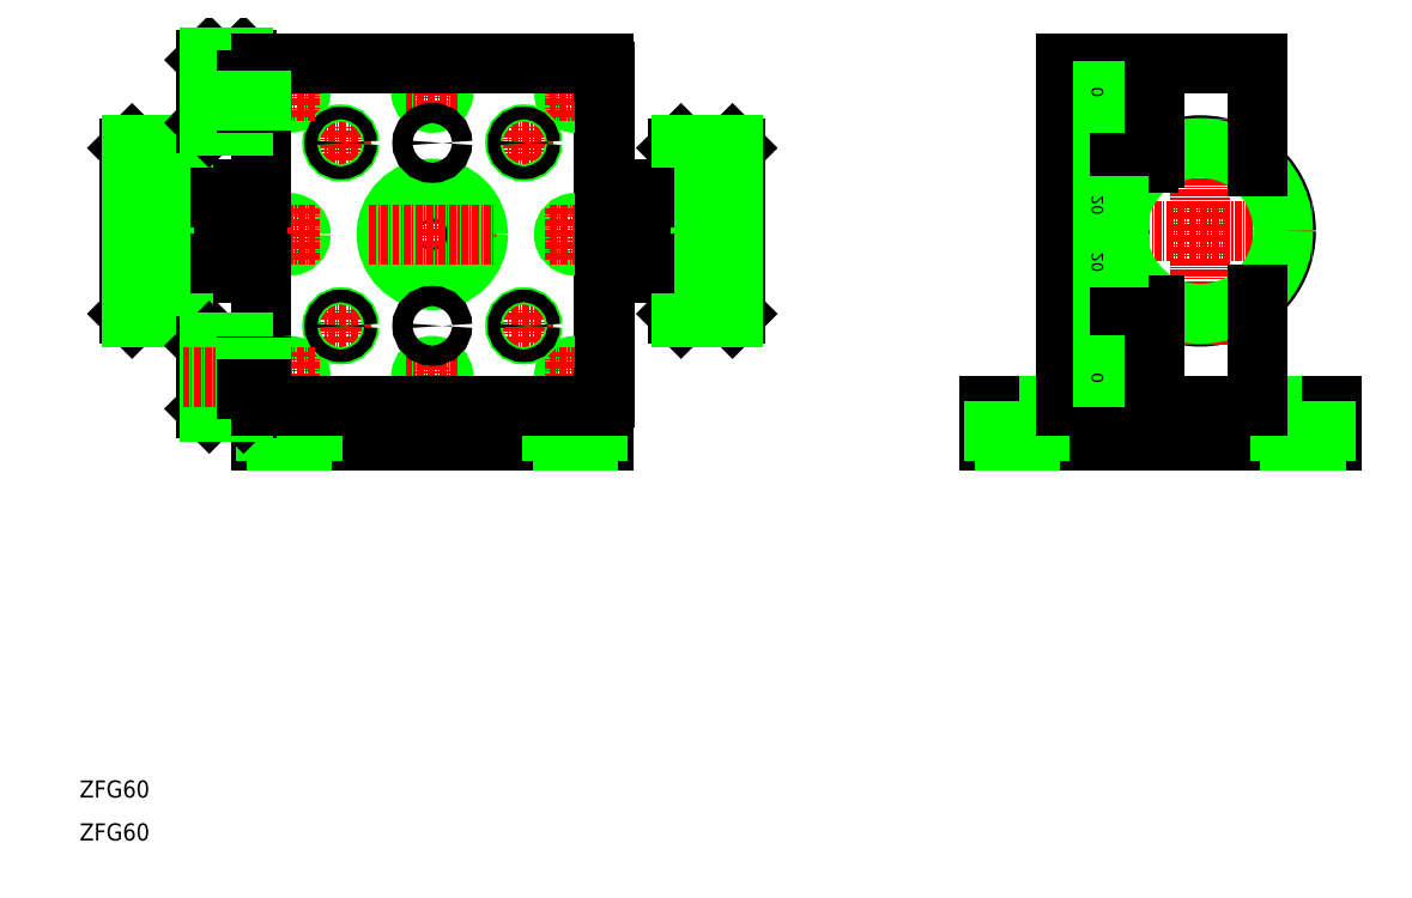
<metadata>
{"format":"dxf","ext":"dxf","renderer":"ezdxf+matplotlib","layout":"modelspace","background":"white","min_lineweight":24,"dpi":150}
</metadata>
<code>
0
SECTION
2
ENTITIES
0
TEXT
8
0
10
57.2
20
14.4
30
0
40
3
1
ZFG60
0
TEXT
8
0
10
57.2
20
6.887
30
0
40
3
1
ZFG60
0
LINE
8
001
10
276.2
20
76.91
30
0
11
216.2
21
76.91
31
0
0
LINE
8
001
10
276.2
20
82.91
30
0
11
216.2
21
82.91
31
0
0
LINE
8
0
10
275.2
20
82.91
30
0
11
275.2
21
78.41
31
0
0
LINE
8
CENTER
10
271.2
20
84.47
30
0
11
271.2
21
74.57
31
0
0
LINE
8
0
10
267.2
20
82.91
30
0
11
267.2
21
78.41
31
0
0
LINE
8
001
10
276.2
20
82.91
30
0
11
276.2
21
76.91
31
0
0
LINE
8
0
10
267.2
20
78.41
30
0
11
275.2
21
78.41
31
0
0
LINE
8
0
10
273.4
20
78.41
30
0
11
273.4
21
76.91
31
0
0
LINE
8
0
10
268.9
20
78.41
30
0
11
268.9
21
76.91
31
0
0
LINE
8
0
10
217.2
20
82.91
30
0
11
217.2
21
78.41
31
0
0
LINE
8
CENTER
10
221.2
20
84.47
30
0
11
221.2
21
74.57
31
0
0
LINE
8
0
10
225.2
20
82.91
30
0
11
225.2
21
78.41
31
0
0
LINE
8
001
10
216.2
20
82.91
30
0
11
216.2
21
76.91
31
0
0
LINE
8
0
10
217.2
20
78.41
30
0
11
225.2
21
78.41
31
0
0
LINE
8
0
10
223.4
20
78.41
30
0
11
223.4
21
76.91
31
0
0
LINE
8
0
10
218.9
20
78.41
30
0
11
218.9
21
76.91
31
0
0
LINE
8
001
10
88.88
20
76.91
30
0
11
88.88
21
142.9
31
0
0
LINE
8
001
10
148.9
20
76.91
30
0
11
148.9
21
142.9
31
0
0
LINE
8
001
10
88.88
20
76.91
30
0
11
148.9
21
76.91
31
0
0
LINE
8
0
10
147.9
20
82.91
30
0
11
147.9
21
78.41
31
0
0
LINE
8
CENTER
10
143.9
20
84.47
30
0
11
143.9
21
74.57
31
0
0
LINE
8
0
10
139.9
20
82.91
30
0
11
139.9
21
78.41
31
0
0
LINE
8
0
10
139.9
20
78.41
30
0
11
147.9
21
78.41
31
0
0
LINE
8
0
10
146.1
20
78.41
30
0
11
146.1
21
76.91
31
0
0
LINE
8
0
10
141.6
20
78.41
30
0
11
141.6
21
76.91
31
0
0
LINE
8
0
10
89.88
20
82.91
30
0
11
89.88
21
78.41
31
0
0
LINE
8
CENTER
10
93.88
20
84.47
30
0
11
93.88
21
74.57
31
0
0
LINE
8
0
10
97.88
20
82.91
30
0
11
97.88
21
78.41
31
0
0
LINE
8
0
10
89.88
20
78.41
30
0
11
97.88
21
78.41
31
0
0
LINE
8
0
10
96.13
20
78.41
30
0
11
96.13
21
76.91
31
0
0
LINE
8
0
10
91.63
20
78.41
30
0
11
91.63
21
76.91
31
0
0
LINE
8
CENTER
10
118.9
20
92.41
30
0
11
118.9
21
83.41
31
0
0
LINE
8
CENTER
10
118.9
20
142.4
30
0
11
118.9
21
133.4
31
0
0
LINE
8
CENTER
10
118.9
20
123.9
30
0
11
118.9
21
101.9
31
0
0
CIRCLE
8
0
10
118.9
20
112.9
30
0
40
7.5
0
CIRCLE
8
0
10
93.88
20
137.9
30
0
40
1.6
0
CIRCLE
8
0
10
93.88
20
112.9
30
0
40
1.6
0
CIRCLE
8
0
10
118.9
20
87.91
30
0
40
1.6
0
CIRCLE
8
0
10
93.88
20
87.91
30
0
40
1.6
0
CIRCLE
8
0
10
143.9
20
87.91
30
0
40
1.6
0
CIRCLE
8
0
10
118.9
20
137.9
30
0
40
1.6
0
CIRCLE
8
0
10
143.9
20
137.9
30
0
40
1.6
0
CIRCLE
8
0
10
143.9
20
112.9
30
0
40
1.6
0
LINE
8
0
10
148.9
20
82.91
30
0
11
148.9
21
142.9
31
0
0
LINE
8
0
10
88.88
20
142.9
30
0
11
88.88
21
82.91
31
0
0
CIRCLE
8
0
10
143.9
20
87.91
30
0
40
2
0
LINE
8
CENTER
10
143.9
20
83.41
30
0
11
143.9
21
92.41
31
0
0
LINE
8
CENTER
10
148.4
20
87.91
30
0
11
139.4
21
87.91
31
0
0
CIRCLE
8
0
10
143.9
20
137.9
30
0
40
2
0
LINE
8
CENTER
10
143.9
20
133.4
30
0
11
143.9
21
142.4
31
0
0
LINE
8
CENTER
10
148.4
20
137.9
30
0
11
139.4
21
137.9
31
0
0
CIRCLE
8
0
10
93.88
20
87.91
30
0
40
2
0
LINE
8
CENTER
10
93.88
20
83.41
30
0
11
93.88
21
92.41
31
0
0
CIRCLE
8
0
10
93.88
20
137.9
30
0
40
2
0
LINE
8
CENTER
10
93.88
20
133.4
30
0
11
93.88
21
142.4
31
0
0
CIRCLE
8
0
10
93.88
20
112.9
30
0
40
2
0
CIRCLE
8
0
10
143.9
20
112.9
30
0
40
2
0
CIRCLE
8
0
10
118.9
20
87.91
30
0
40
2
0
LINE
8
CENTER
10
123.4
20
87.91
30
0
11
114.4
21
87.91
31
0
0
CIRCLE
8
0
10
118.9
20
137.9
30
0
40
2
0
LINE
8
CENTER
10
123.4
20
137.9
30
0
11
114.4
21
137.9
31
0
0
CIRCLE
8
0
10
118.9
20
112.9
30
0
40
8
0
LINE
8
CENTER
10
107.9
20
112.9
30
0
11
129.9
21
112.9
31
0
0
LINE
8
CENTER
10
102.9
20
93.91
30
0
11
102.9
21
99.91
31
0
0
LINE
8
CENTER
10
105.9
20
96.91
30
0
11
99.88
21
96.91
31
0
0
CIRCLE
8
0
10
102.9
20
96.91
30
0
40
1.5
0
LINE
8
CENTER
10
134.9
20
93.91
30
0
11
134.9
21
99.91
31
0
0
LINE
8
CENTER
10
137.9
20
96.91
30
0
11
131.9
21
96.91
31
0
0
CIRCLE
8
0
10
134.9
20
96.91
30
0
40
1.5
0
LINE
8
CENTER
10
134.9
20
125.9
30
0
11
134.9
21
131.9
31
0
0
LINE
8
CENTER
10
137.9
20
128.9
30
0
11
131.9
21
128.9
31
0
0
CIRCLE
8
0
10
134.9
20
128.9
30
0
40
1.5
0
LINE
8
CENTER
10
102.9
20
125.9
30
0
11
102.9
21
131.9
31
0
0
LINE
8
CENTER
10
105.9
20
128.9
30
0
11
99.88
21
128.9
31
0
0
CIRCLE
8
0
10
102.9
20
128.9
30
0
40
1.5
0
CIRCLE
8
0
10
102.9
20
96.91
30
0
40
1.1
0
CIRCLE
8
0
10
134.9
20
96.91
30
0
40
1.1
0
CIRCLE
8
0
10
134.9
20
128.9
30
0
40
1.1
0
CIRCLE
8
0
10
102.9
20
128.9
30
0
40
1.1
0
LINE
8
CENTER
10
143.9
20
113.5
30
0
11
177.2
21
113.5
31
0
0
LINE
8
CENTER
10
93.88
20
108.4
30
0
11
93.88
21
117.4
31
0
0
LINE
8
CENTER
10
89.38
20
112.9
30
0
11
98.38
21
112.9
31
0
0
LINE
8
CENTER
10
143.9
20
108.4
30
0
11
143.9
21
117.4
31
0
0
LINE
8
CENTER
10
139.4
20
112.9
30
0
11
148.4
21
112.9
31
0
0
LINE
8
0
10
155.9
20
106.2
30
0
11
155.9
21
120.8
31
0
0
LINE
8
0
10
171.9
20
99.01
30
0
11
171.9
21
128
31
0
0
LINE
8
0
10
171.4
20
98.51
30
0
11
162.4
21
98.51
31
0
0
LINE
8
0
10
162.4
20
128.5
30
0
11
171.4
21
128.5
31
0
0
LINE
8
0
10
171.9
20
128
30
0
11
171.4
21
128.5
31
0
0
LINE
8
0
10
162.4
20
128.5
30
0
11
161.9
21
128
31
0
0
LINE
8
0
10
161.9
20
99.01
30
0
11
162.4
21
98.51
31
0
0
LINE
8
0
10
171.4
20
98.51
30
0
11
171.9
21
99.01
31
0
0
LINE
8
0
10
159.9
20
120.8
30
0
11
155.9
21
120.8
31
0
0
LINE
8
0
10
159.9
20
106.2
30
0
11
155.9
21
106.2
31
0
0
ARC
8
0
10
159.9
20
122.8
30
0
40
2
50
270
51
7e-15
0
ARC
8
0
10
159.9
20
104.2
30
0
40
2
50
7e-15
51
90
0
LINE
8
0
10
161.9
20
99.01
30
0
11
161.9
21
128
31
0
0
LINE
8
0
10
162.4
20
98.51
30
0
11
162.4
21
128.5
31
0
0
LINE
8
0
10
171.4
20
128.5
30
0
11
171.4
21
98.51
31
0
0
LINE
8
0
10
171.4
20
99.31
30
0
11
162.4
21
99.31
31
0
0
LINE
8
0
10
171.4
20
100.1
30
0
11
162.4
21
100.1
31
0
0
LINE
8
0
10
171.4
20
100.9
30
0
11
162.4
21
100.9
31
0
0
LINE
8
0
10
171.4
20
101.7
30
0
11
166.9
21
101.7
31
0
0
LINE
8
0
10
171.4
20
102.5
30
0
11
169.1
21
102.5
31
0
0
LINE
8
0
10
155.4
20
118.5
30
0
11
149.4
21
118.5
31
0
0
LINE
8
0
10
155.4
20
118.5
30
0
11
155.4
21
119.3
31
0
0
LINE
8
0
10
149.4
20
118.5
30
0
11
149.4
21
119.3
31
0
0
LINE
8
0
10
155.9
20
119.3
30
0
11
155.4
21
119.3
31
0
0
LINE
8
0
10
155.4
20
108.5
30
0
11
149.4
21
108.5
31
0
0
LINE
8
0
10
155.4
20
108.5
30
0
11
155.4
21
107.8
31
0
0
LINE
8
0
10
149.4
20
108.5
30
0
11
149.4
21
107.8
31
0
0
LINE
8
0
10
155.9
20
107.8
30
0
11
155.4
21
107.8
31
0
0
LINE
8
CENTER
10
93.88
20
113.5
30
0
11
60.58
21
113.5
31
0
0
LINE
8
0
10
81.88
20
106.2
30
0
11
81.88
21
120.8
31
0
0
LINE
8
0
10
65.88
20
99.01
30
0
11
65.88
21
128
31
0
0
LINE
8
0
10
66.38
20
98.51
30
0
11
75.38
21
98.51
31
0
0
LINE
8
0
10
75.38
20
128.5
30
0
11
66.38
21
128.5
31
0
0
LINE
8
0
10
65.88
20
128
30
0
11
66.38
21
128.5
31
0
0
LINE
8
0
10
75.38
20
128.5
30
0
11
75.88
21
128
31
0
0
LINE
8
0
10
75.88
20
99.01
30
0
11
75.38
21
98.51
31
0
0
LINE
8
0
10
66.38
20
98.51
30
0
11
65.88
21
99.01
31
0
0
LINE
8
0
10
77.88
20
120.8
30
0
11
81.88
21
120.8
31
0
0
LINE
8
0
10
77.88
20
106.2
30
0
11
81.88
21
106.2
31
0
0
ARC
8
0
10
77.88
20
122.8
30
0
40
2
50
180
51
270
0
ARC
8
0
10
77.88
20
104.2
30
0
40
2
50
90
51
180
0
LINE
8
0
10
75.88
20
99.01
30
0
11
75.88
21
128
31
0
0
LINE
8
0
10
75.38
20
98.51
30
0
11
75.38
21
128.5
31
0
0
LINE
8
0
10
66.38
20
128.5
30
0
11
66.38
21
98.51
31
0
0
LINE
8
0
10
66.38
20
99.31
30
0
11
75.38
21
99.31
31
0
0
LINE
8
0
10
66.38
20
100.1
30
0
11
75.38
21
100.1
31
0
0
LINE
8
0
10
66.38
20
100.9
30
0
11
75.38
21
100.9
31
0
0
LINE
8
0
10
66.38
20
101.7
30
0
11
70.88
21
101.7
31
0
0
LINE
8
0
10
66.38
20
102.5
30
0
11
68.63
21
102.5
31
0
0
LINE
8
0
10
82.38
20
118.5
30
0
11
88.38
21
118.5
31
0
0
LINE
8
0
10
82.38
20
118.5
30
0
11
82.38
21
119.3
31
0
0
LINE
8
0
10
88.38
20
118.5
30
0
11
88.38
21
119.3
31
0
0
LINE
8
0
10
81.88
20
119.3
30
0
11
82.38
21
119.3
31
0
0
LINE
8
0
10
82.38
20
108.5
30
0
11
88.38
21
108.5
31
0
0
LINE
8
0
10
82.38
20
108.5
30
0
11
82.38
21
107.8
31
0
0
LINE
8
0
10
88.38
20
108.5
30
0
11
88.38
21
107.8
31
0
0
LINE
8
0
10
81.88
20
107.8
30
0
11
82.38
21
107.8
31
0
0
LINE
8
0
10
79.37
20
82.41
30
0
11
79.37
21
93.41
31
0
0
LINE
8
0
10
85.87
20
93.91
30
0
11
79.87
21
93.91
31
0
0
LINE
8
0
10
79.87
20
81.91
30
0
11
85.87
21
81.91
31
0
0
LINE
8
0
10
86.37
20
82.41
30
0
11
86.37
21
93.41
31
0
0
LINE
8
0
10
79.37
20
93.41
30
0
11
79.87
21
93.91
31
0
0
LINE
8
0
10
85.87
20
93.91
30
0
11
86.37
21
93.41
31
0
0
LINE
8
0
10
86.37
20
82.41
30
0
11
85.87
21
81.91
31
0
0
LINE
8
0
10
79.87
20
81.91
30
0
11
79.37
21
82.41
31
0
0
LINE
8
0
10
79.87
20
93.91
30
0
11
79.87
21
81.91
31
0
0
LINE
8
0
10
85.87
20
81.91
30
0
11
85.87
21
93.91
31
0
0
LINE
8
0
10
79.87
20
82.71
30
0
11
85.87
21
82.71
31
0
0
LINE
8
0
10
79.87
20
83.51
30
0
11
85.87
21
83.51
31
0
0
LINE
8
0
10
79.87
20
84.31
30
0
11
85.87
21
84.31
31
0
0
LINE
8
0
10
79.87
20
85.11
30
0
11
82.87
21
85.11
31
0
0
LINE
8
0
10
79.87
20
85.91
30
0
11
81.37
21
85.91
31
0
0
LINE
8
CENTER
10
98.38
20
87.91
30
0
11
75.25
21
87.91
31
0
0
LINE
8
CENTER
10
98.38
20
137.9
30
0
11
75.25
21
137.9
31
0
0
LINE
8
0
10
79.37
20
132.4
30
0
11
79.37
21
143.4
31
0
0
LINE
8
0
10
85.87
20
143.9
30
0
11
79.87
21
143.9
31
0
0
LINE
8
0
10
79.87
20
131.9
30
0
11
85.87
21
131.9
31
0
0
LINE
8
0
10
86.37
20
132.4
30
0
11
86.37
21
143.4
31
0
0
LINE
8
0
10
79.37
20
143.4
30
0
11
79.87
21
143.9
31
0
0
LINE
8
0
10
85.87
20
143.9
30
0
11
86.37
21
143.4
31
0
0
LINE
8
0
10
86.37
20
132.4
30
0
11
85.87
21
131.9
31
0
0
LINE
8
0
10
79.87
20
131.9
30
0
11
79.37
21
132.4
31
0
0
LINE
8
0
10
79.87
20
143.9
30
0
11
79.87
21
131.9
31
0
0
LINE
8
0
10
85.87
20
131.9
30
0
11
85.87
21
143.9
31
0
0
LINE
8
0
10
79.87
20
132.7
30
0
11
85.87
21
132.7
31
0
0
LINE
8
0
10
79.87
20
133.5
30
0
11
85.87
21
133.5
31
0
0
LINE
8
0
10
79.87
20
134.3
30
0
11
85.87
21
134.3
31
0
0
LINE
8
0
10
79.87
20
135.1
30
0
11
82.87
21
135.1
31
0
0
LINE
8
0
10
79.87
20
135.9
30
0
11
81.37
21
135.9
31
0
0
LINE
8
0
10
88.88
20
82.91
30
0
11
148.9
21
82.91
31
0
0
LINE
8
0
10
88.88
20
142.9
30
0
11
148.9
21
142.9
31
0
0
CIRCLE
8
0
10
118.9
20
128.9
30
0
40
1.75
0
CIRCLE
8
0
10
118.9
20
96.91
30
0
40
1.75
0
LINE
8
0
10
149
20
141.4
30
0
11
149
21
84.41
31
0
0
LINE
8
0
10
88.88
20
139.5
30
0
11
86.37
21
139.5
31
0
0
LINE
8
0
10
88.88
20
139.9
30
0
11
86.37
21
139.9
31
0
0
LINE
8
0
10
88.88
20
135.9
30
0
11
86.37
21
135.9
31
0
0
LINE
8
0
10
88.88
20
136.3
30
0
11
86.37
21
136.3
31
0
0
LINE
8
0
10
88.38
20
119.3
30
0
11
88.88
21
119.3
31
0
0
LINE
8
0
10
88.38
20
107.8
30
0
11
88.88
21
107.8
31
0
0
LINE
8
0
10
88.88
20
89.91
30
0
11
86.37
21
89.91
31
0
0
LINE
8
0
10
88.88
20
89.51
30
0
11
86.37
21
89.51
31
0
0
LINE
8
0
10
88.88
20
86.31
30
0
11
86.37
21
86.31
31
0
0
LINE
8
0
10
88.88
20
85.91
30
0
11
86.37
21
85.91
31
0
0
LINE
8
0
10
149
20
141.4
30
0
11
148.9
21
141.4
31
0
0
LINE
8
0
10
149.4
20
119.3
30
0
11
149
21
119.3
31
0
0
LINE
8
0
10
149.4
20
107.8
30
0
11
149
21
107.8
31
0
0
LINE
8
0
10
149
20
84.41
30
0
11
148.9
21
84.41
31
0
0
LINE
8
006
10
229.7
20
82.91
30
0
11
229.7
21
142.9
31
0
0
CIRCLE
8
006
10
253.2
20
113.5
30
0
40
15
0
LINE
8
CENTER
10
253.2
20
93.51
30
0
11
253.2
21
133.5
31
0
0
LINE
8
CENTER
10
233.2
20
113.5
30
0
11
273.2
21
113.5
31
0
0
CIRCLE
8
0
10
253.2
20
113.5
30
0
40
14.5
0
LINE
8
006
10
229.7
20
142.9
30
0
11
263.2
21
142.9
31
0
0
LINE
8
006
10
263.2
20
82.91
30
0
11
229.7
21
82.91
31
0
0
LINE
8
006
10
239.2
20
108.1
30
0
11
239.2
21
82.91
31
0
0
LINE
8
006
10
239.2
20
142.9
30
0
11
239.2
21
118.9
31
0
0
LINE
8
006
10
233.2
20
84.41
30
0
11
233.2
21
141.4
31
0
0
LINE
8
006
10
245.2
20
141.4
30
0
11
233.2
21
141.4
31
0
0
LINE
8
0
10
236.2
20
137.9
30
0
11
239.2
21
137.9
31
0
0
LINE
8
0
10
237.2
20
136.9
30
0
11
239.2
21
136.9
31
0
0
LINE
8
0
10
237.2
20
135.9
30
0
11
239.2
21
135.9
31
0
0
LINE
8
0
10
237.2
20
134.9
30
0
11
239.2
21
134.9
31
0
0
LINE
8
0
10
237.2
20
133.9
30
0
11
239.2
21
133.9
31
0
0
LINE
8
0
10
236.7
20
132.9
30
0
11
239.2
21
132.9
31
0
0
LINE
8
0
10
236.2
20
127.9
30
0
11
239.2
21
127.9
31
0
0
LINE
8
0
10
237.2
20
128.9
30
0
11
239.2
21
128.9
31
0
0
LINE
8
0
10
237.2
20
129.9
30
0
11
239.2
21
129.9
31
0
0
LINE
8
0
10
237.2
20
130.9
30
0
11
239.2
21
130.9
31
0
0
LINE
8
0
10
237.2
20
131.9
30
0
11
239.2
21
131.9
31
0
0
LINE
8
0
10
237.2
20
126.9
30
0
11
239.2
21
126.9
31
0
0
LINE
8
0
10
237.2
20
125.9
30
0
11
239.2
21
125.9
31
0
0
LINE
8
0
10
237.2
20
124.9
30
0
11
239.2
21
124.9
31
0
0
LINE
8
0
10
237.2
20
123.9
30
0
11
239.2
21
123.9
31
0
0
LINE
8
0
10
236.7
20
122.9
30
0
11
239.2
21
122.9
31
0
0
LINE
8
0
10
237.2
20
118.9
30
0
11
239.2
21
118.9
31
0
0
LINE
8
0
10
237.2
20
119.9
30
0
11
239.2
21
119.9
31
0
0
LINE
8
0
10
237.2
20
120.9
30
0
11
239.2
21
120.9
31
0
0
LINE
8
0
10
237.2
20
121.9
30
0
11
239.2
21
121.9
31
0
0
LINE
8
0
10
242.2
20
137.9
30
0
11
239.2
21
137.9
31
0
0
LINE
8
0
10
241.2
20
137
30
0
11
239.2
21
137
31
0
0
LINE
8
0
10
241.2
20
136.1
30
0
11
239.2
21
136.1
31
0
0
LINE
8
0
10
241.2
20
135.2
30
0
11
239.2
21
135.2
31
0
0
LINE
8
0
10
241.2
20
134.3
30
0
11
239.2
21
134.3
31
0
0
LINE
8
0
10
241.2
20
132.5
30
0
11
239.2
21
132.5
31
0
0
LINE
8
0
10
241.2
20
131.6
30
0
11
239.2
21
131.6
31
0
0
LINE
8
0
10
241.2
20
130.7
30
0
11
239.2
21
130.7
31
0
0
LINE
8
0
10
241.2
20
129.8
30
0
11
239.2
21
129.8
31
0
0
LINE
8
0
10
242.2
20
128.9
30
0
11
239.2
21
128.9
31
0
0
LINE
8
0
10
241.7
20
133.4
30
0
11
239.2
21
133.4
31
0
0
LINE
8
006
10
245.2
20
141.4
30
0
11
245.2
21
126.2
31
0
0
LINE
8
006
10
244
20
125.4
30
0
11
239.2
21
125.4
31
0
0
LINE
8
006
10
233.2
20
84.41
30
0
11
245.2
21
84.41
31
0
0
LINE
8
0
10
236.2
20
87.91
30
0
11
239.2
21
87.91
31
0
0
LINE
8
0
10
237.2
20
88.91
30
0
11
239.2
21
88.91
31
0
0
LINE
8
0
10
237.2
20
89.91
30
0
11
239.2
21
89.91
31
0
0
LINE
8
0
10
237.2
20
90.91
30
0
11
239.2
21
90.91
31
0
0
LINE
8
0
10
237.2
20
91.91
30
0
11
239.2
21
91.91
31
0
0
LINE
8
0
10
236.7
20
92.91
30
0
11
239.2
21
92.91
31
0
0
LINE
8
0
10
236.2
20
97.91
30
0
11
239.2
21
97.91
31
0
0
LINE
8
0
10
237.2
20
96.91
30
0
11
239.2
21
96.91
31
0
0
LINE
8
0
10
237.2
20
95.91
30
0
11
239.2
21
95.91
31
0
0
LINE
8
0
10
237.2
20
94.91
30
0
11
239.2
21
94.91
31
0
0
LINE
8
0
10
237.2
20
93.91
30
0
11
239.2
21
93.91
31
0
0
LINE
8
0
10
237.2
20
98.91
30
0
11
239.2
21
98.91
31
0
0
LINE
8
0
10
237.2
20
99.91
30
0
11
239.2
21
99.91
31
0
0
LINE
8
0
10
237.2
20
100.9
30
0
11
239.2
21
100.9
31
0
0
LINE
8
0
10
237.2
20
101.9
30
0
11
239.2
21
101.9
31
0
0
LINE
8
0
10
236.7
20
102.9
30
0
11
239.2
21
102.9
31
0
0
LINE
8
0
10
236.2
20
107.9
30
0
11
239.2
21
107.9
31
0
0
LINE
8
0
10
237.2
20
106.9
30
0
11
239.2
21
106.9
31
0
0
LINE
8
0
10
237.2
20
105.9
30
0
11
239.2
21
105.9
31
0
0
LINE
8
0
10
237.2
20
104.9
30
0
11
239.2
21
104.9
31
0
0
LINE
8
0
10
237.2
20
103.9
30
0
11
239.2
21
103.9
31
0
0
LINE
8
0
10
242.2
20
87.91
30
0
11
239.2
21
87.91
31
0
0
LINE
8
0
10
241.2
20
88.81
30
0
11
239.2
21
88.81
31
0
0
LINE
8
0
10
241.2
20
89.71
30
0
11
239.2
21
89.71
31
0
0
LINE
8
0
10
241.2
20
90.61
30
0
11
239.2
21
90.61
31
0
0
LINE
8
0
10
241.2
20
91.51
30
0
11
239.2
21
91.51
31
0
0
LINE
8
0
10
241.2
20
93.31
30
0
11
239.2
21
93.31
31
0
0
LINE
8
0
10
241.2
20
94.21
30
0
11
239.2
21
94.21
31
0
0
LINE
8
0
10
241.2
20
95.11
30
0
11
239.2
21
95.11
31
0
0
LINE
8
0
10
241.2
20
96.01
30
0
11
239.2
21
96.01
31
0
0
LINE
8
0
10
242.2
20
96.91
30
0
11
239.2
21
96.91
31
0
0
LINE
8
0
10
241.7
20
92.41
30
0
11
239.2
21
92.41
31
0
0
LINE
8
006
10
245.2
20
100.4
30
0
11
245.2
21
84.41
31
0
0
LINE
8
006
10
245.2
20
100.4
30
0
11
239.2
21
100.4
31
0
0
LINE
8
0
10
237.2
20
108.9
30
0
11
238.9
21
108.9
31
0
0
LINE
8
0
10
237.2
20
109.9
30
0
11
238.6
21
109.9
31
0
0
LINE
8
0
10
237.2
20
110.9
30
0
11
238.4
21
110.9
31
0
0
LINE
8
0
10
237.2
20
111.9
30
0
11
238.3
21
111.9
31
0
0
LINE
8
0
10
236.7
20
112.9
30
0
11
238.2
21
112.9
31
0
0
LINE
8
0
10
237.2
20
113.9
30
0
11
238.2
21
113.9
31
0
0
LINE
8
0
10
237.2
20
114.9
30
0
11
238.2
21
114.9
31
0
0
LINE
8
0
10
237.2
20
116.9
30
0
11
238.6
21
116.9
31
0
0
LINE
8
0
10
236.2
20
117.9
30
0
11
238.8
21
117.9
31
0
0
LINE
8
0
10
237.2
20
115.9
30
0
11
238.4
21
115.9
31
0
0
LINE
8
006
10
263.2
20
142.9
30
0
11
263.2
21
124.7
31
0
0
LINE
8
006
10
263.2
20
82.91
30
0
11
263.2
21
102.3
31
0
0
TEXT
8
0
10
236.2
20
138.8
30
0
40
2
1
0
50
90
41
1.2
71
     2
0
TEXT
8
0
10
236.2
20
129.8
30
0
40
2
1
10
50
90
41
1.333
71
     2
0
TEXT
8
0
10
236.2
20
119.8
30
0
40
2
1
20
50
90
41
1.091
71
     2
0
TEXT
8
0
10
244.2
20
138.8
30
0
40
2
1
0
50
90
41
1.2
71
     2
0
TEXT
8
0
10
244.2
20
130.8
30
0
40
2
1
10
50
90
41
1.333
71
     2
0
TEXT
8
0
10
236.2
20
88.76
30
0
40
2
1
0
50
90
41
1.2
71
     2
0
TEXT
8
0
10
236.2
20
99.76
30
0
40
2
1
10
50
90
41
1.333
71
     2
0
TEXT
8
0
10
236.2
20
109.8
30
0
40
2
1
20
50
90
41
1.091
71
     2
0
TEXT
8
0
10
244.2
20
88.76
30
0
40
2
1
0
50
90
41
1.2
71
     2
0
TEXT
8
0
10
244.2
20
98.76
30
0
40
2
1
10
50
90
41
1.333
71
     2
0
ENDSEC
0
EOF

</code>
